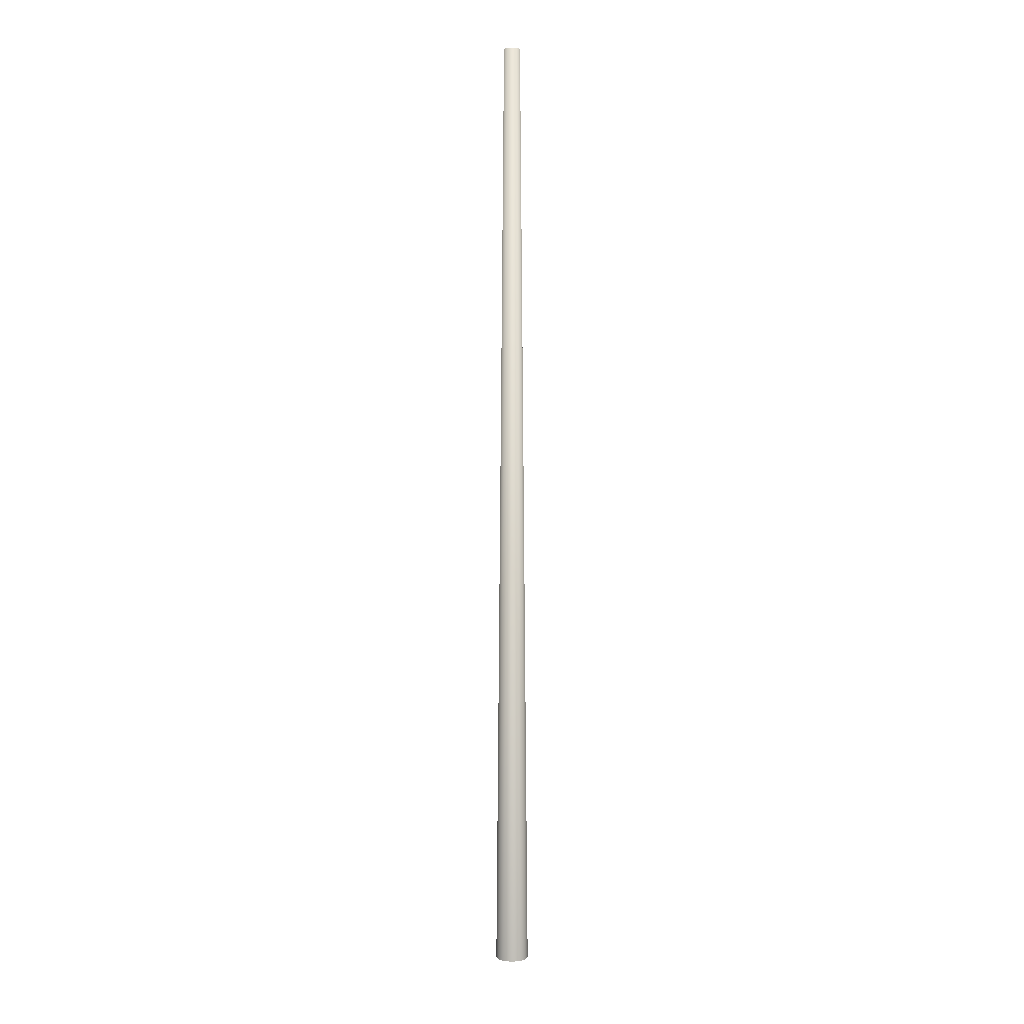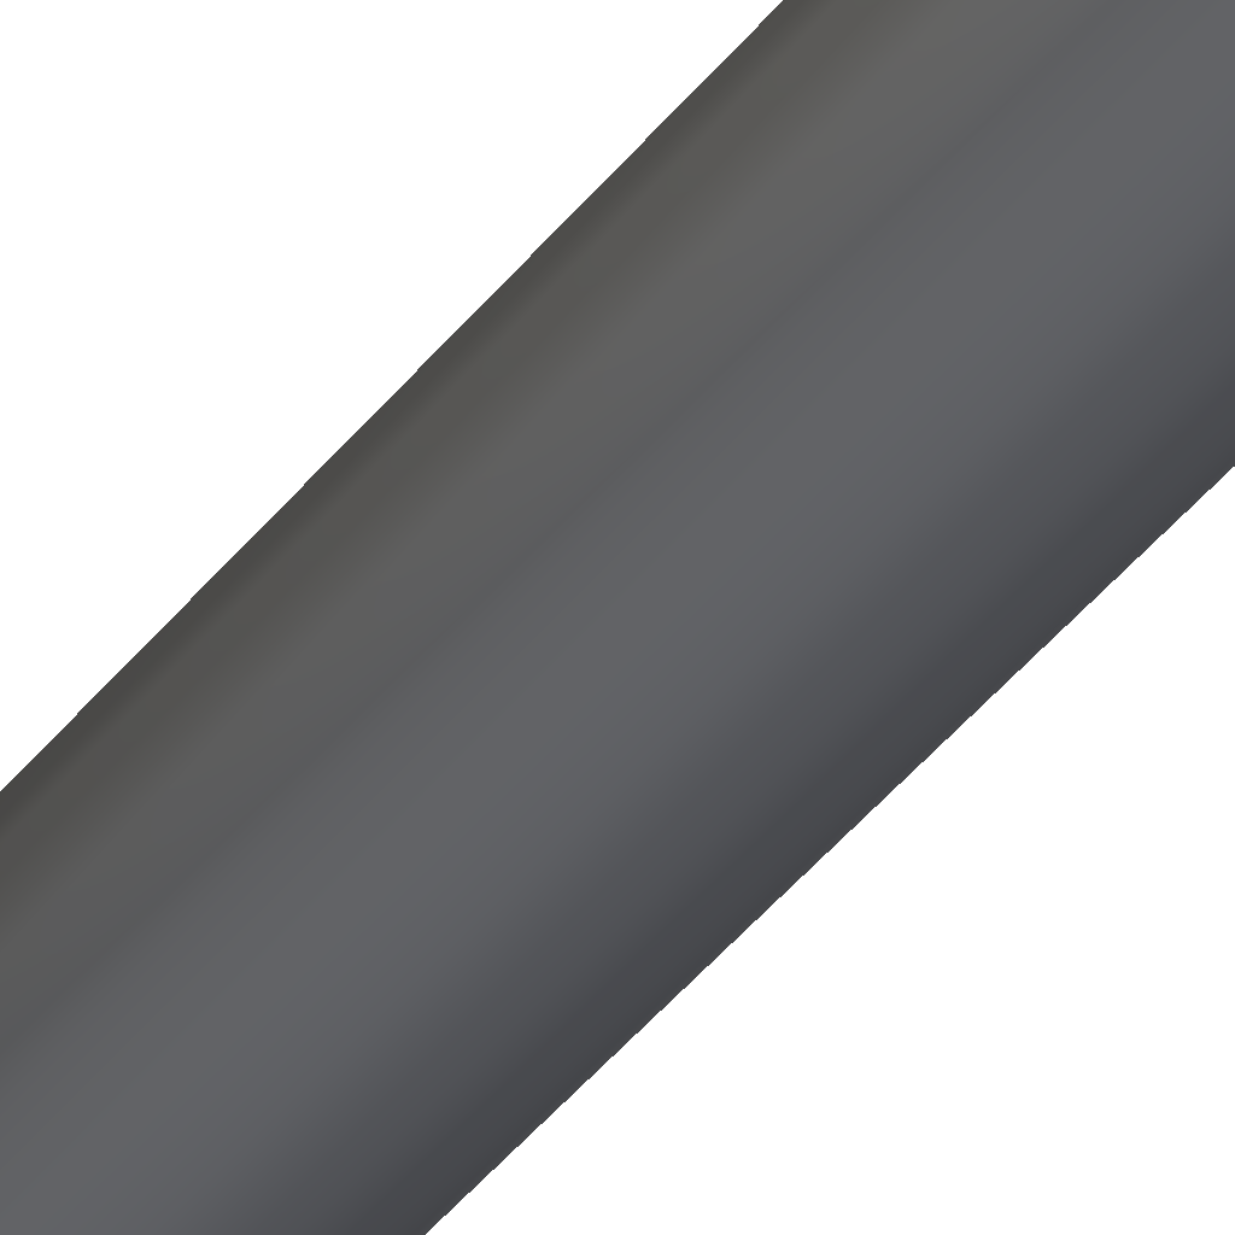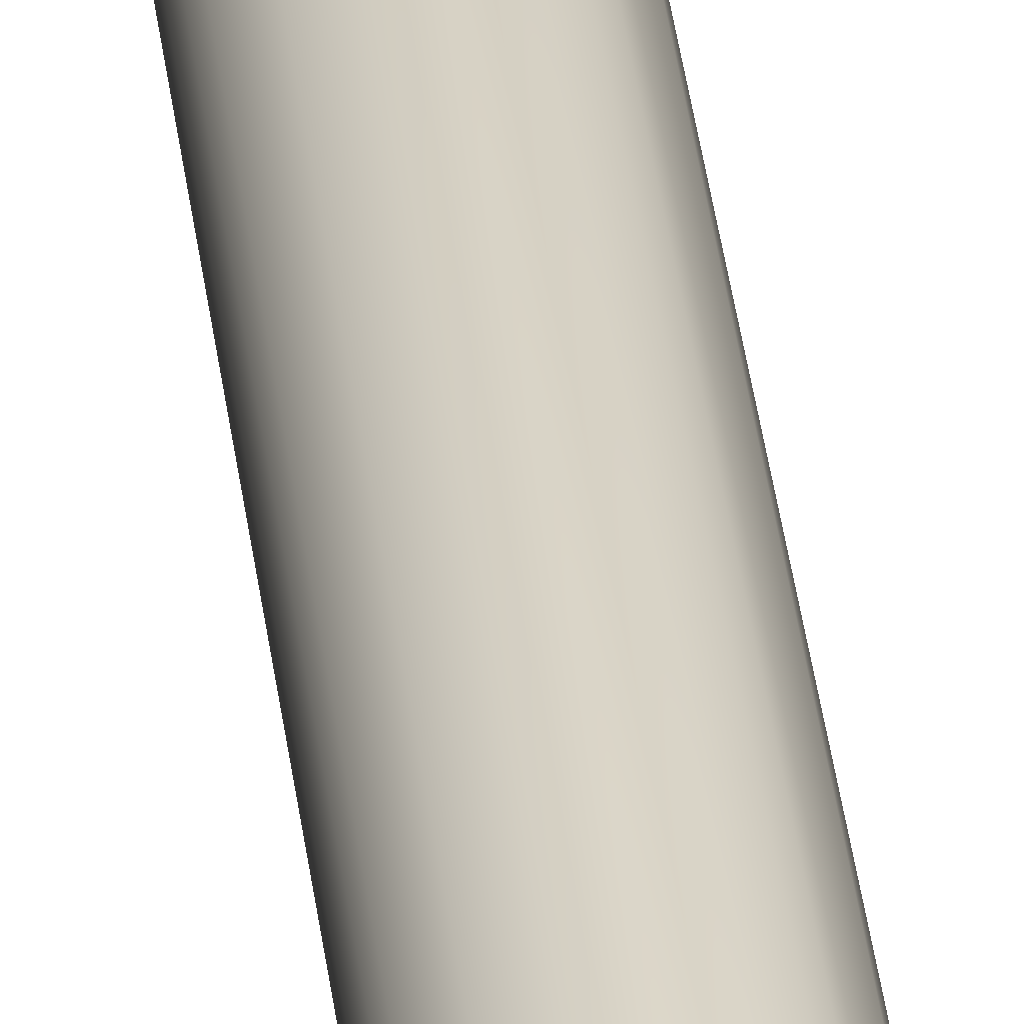
<metadata>
{"format":"obj","ext":"obj","renderer":"f3d","projection":"perspective","resolution":1024,"background":"white","views":[{"elev":4.5,"azim":56.2,"up":"+Z"},{"elev":-45.8,"azim":143.8,"up":"+Y"},{"elev":50.1,"azim":171.4,"up":"+Y"}]}
</metadata>
<code>
o Mast_8,0m_Beton.001
v 0 0 8
v 0 -0.07 8
v 0 -0.143 0
v 0 0 8
v 0.02679 -0.06467 8
v 0.05472 -0.1321 0
v 0 0 8
v 0.0495 -0.0495 8
v 0.1011 -0.1011 0
v 0 0 8
v 0.06467 -0.02679 8
v 0.1321 -0.05472 0
v 0 0 8
v 0.07 0 8
v 0.143 0 0
v 0 0 8
v 0.06467 0.02679 8
v 0.1321 0.05472 0
v 0 0 8
v 0.0495 0.0495 8
v 0.1011 0.1011 0
v 0 0 8
v 0.02679 0.06467 8
v 0.05472 0.1321 0
v 0 0 8
v 0 0.07 8
v 0 0.143 0
v 0 0 8
v -0.02679 0.06467 8
v -0.05472 0.1321 0
v 0 0 8
v -0.0495 0.0495 8
v -0.1011 0.1011 0
v 0 0 8
v -0.06467 0.02679 8
v -0.1321 0.05472 0
v 0 0 8
v -0.07 0 8
v -0.143 0 0
v 0 0 8
v -0.06467 -0.02679 8
v -0.1321 -0.05472 0
v 0 0 8
v -0.0495 -0.0495 8
v -0.1011 -0.1011 0
v 0 0 8
v -0.02679 -0.06467 8
v -0.05472 -0.1321 0
f 1 5 4
f 4 8 7
f 7 11 10
f 10 14 13
f 13 17 16
f 16 20 19
f 19 23 22
f 22 26 25
f 25 29 28
f 28 32 31
f 31 35 34
f 34 38 37
f 37 41 40
f 40 44 43
f 43 47 46
f 46 2 1
f 3 5 2
f 6 8 5
f 9 11 8
f 12 14 11
f 15 17 14
f 18 20 17
f 21 23 20
f 24 26 23
f 27 29 26
f 29 33 32
f 33 35 32
f 36 38 35
f 39 41 38
f 42 44 41
f 45 47 44
f 48 2 47
f 1 2 5
f 4 5 8
f 7 8 11
f 10 11 14
f 13 14 17
f 16 17 20
f 19 20 23
f 22 23 26
f 25 26 29
f 28 29 32
f 31 32 35
f 34 35 38
f 37 38 41
f 40 41 44
f 43 44 47
f 46 47 2
f 3 6 5
f 6 9 8
f 9 12 11
f 12 15 14
f 15 18 17
f 18 21 20
f 21 24 23
f 24 27 26
f 27 30 29
f 29 30 33
f 33 36 35
f 36 39 38
f 39 42 41
f 42 45 44
f 45 48 47
f 48 3 2

</code>
